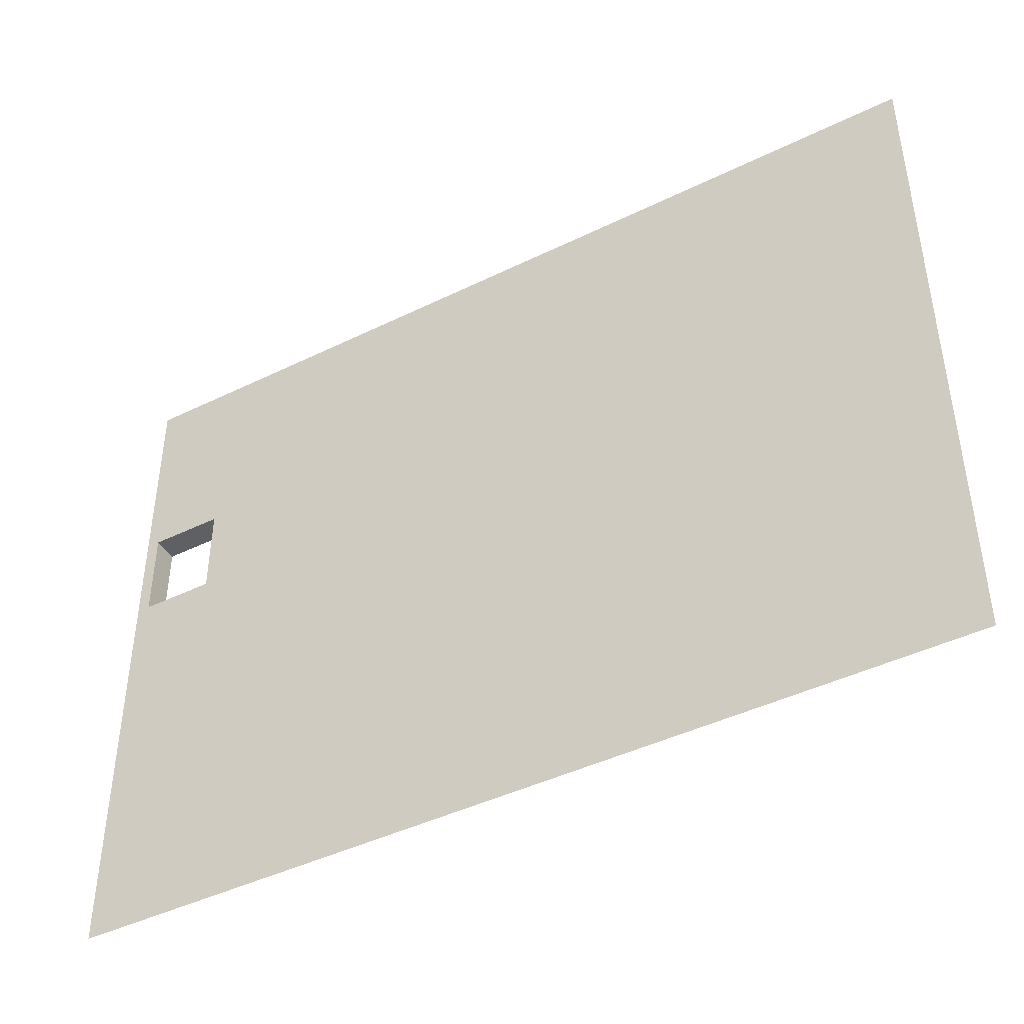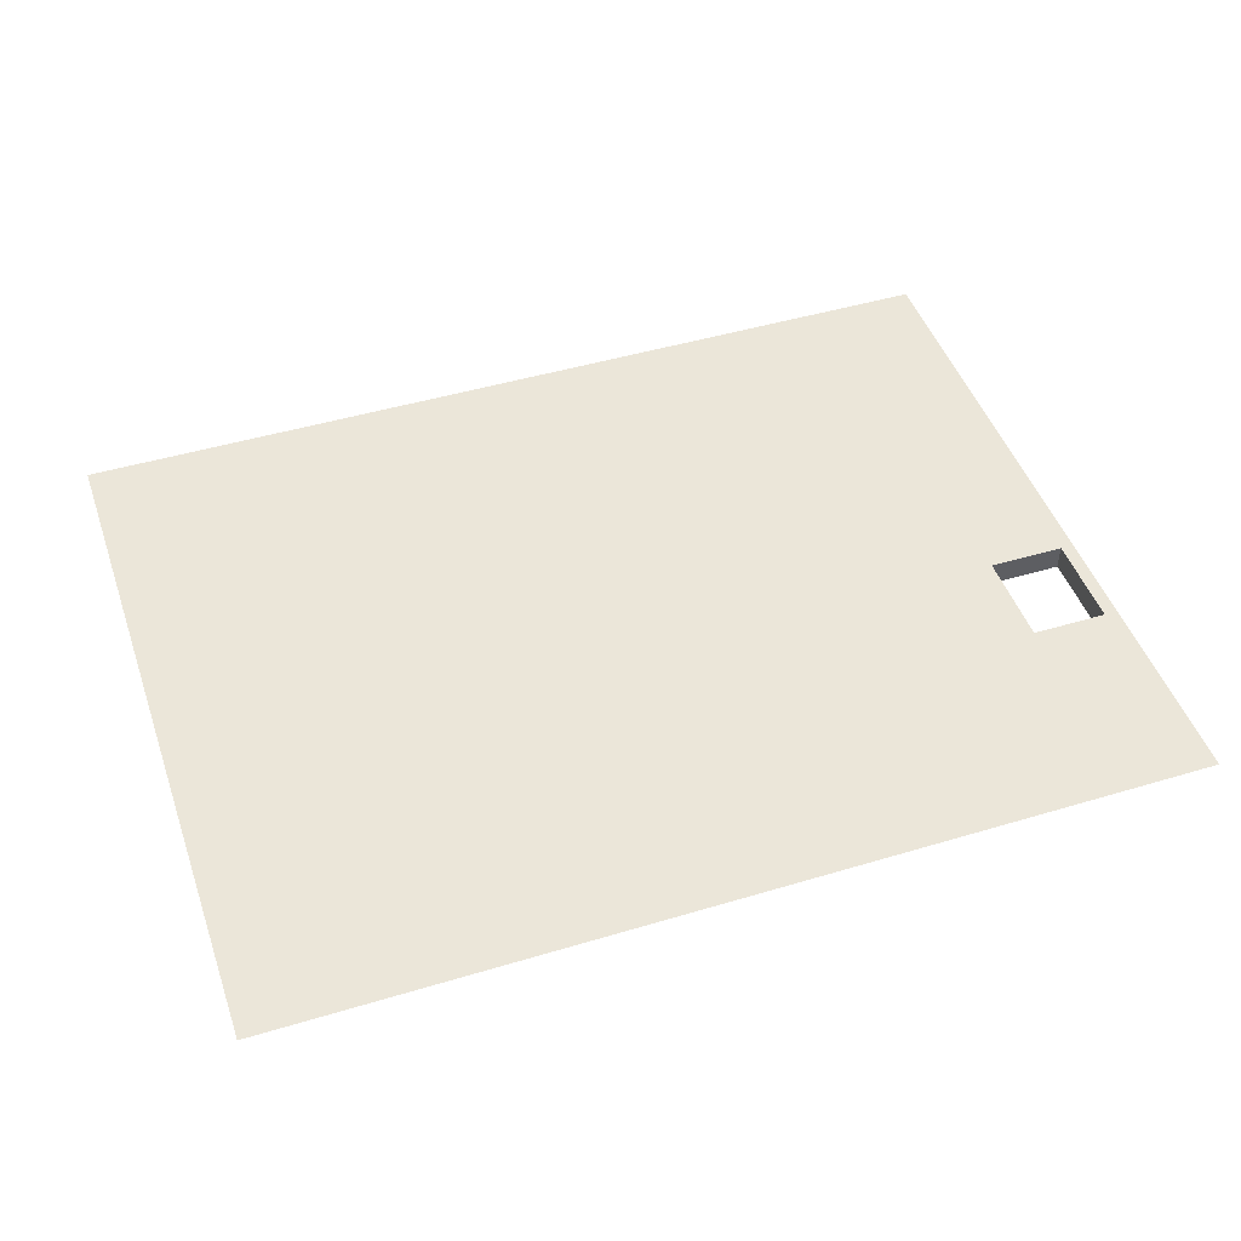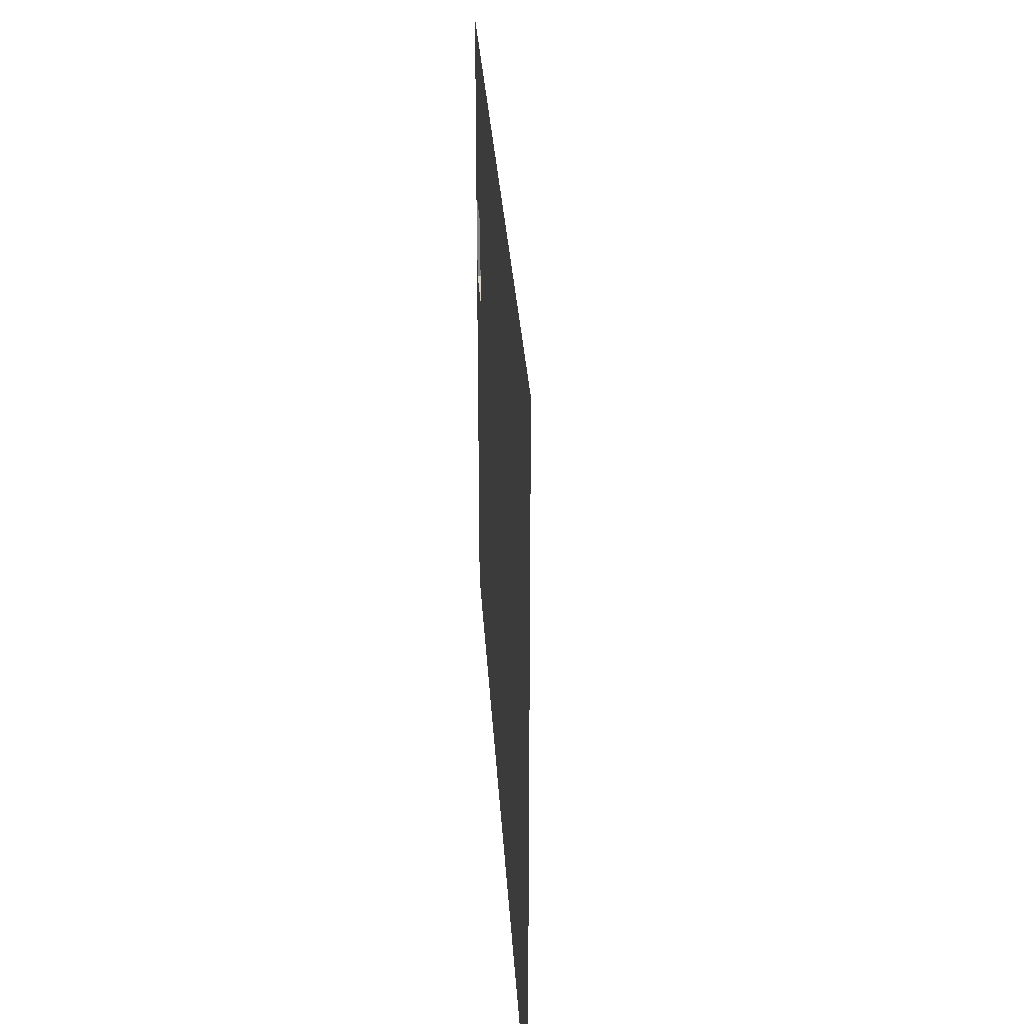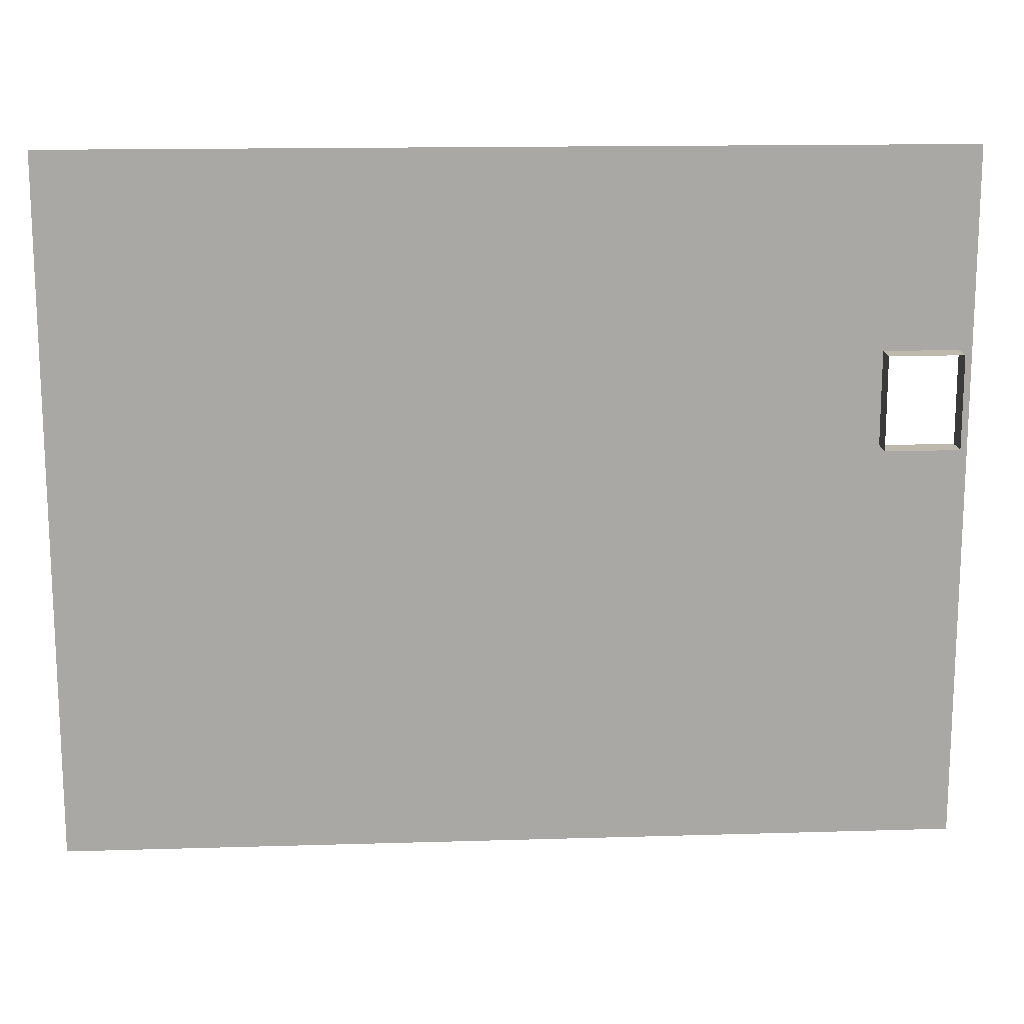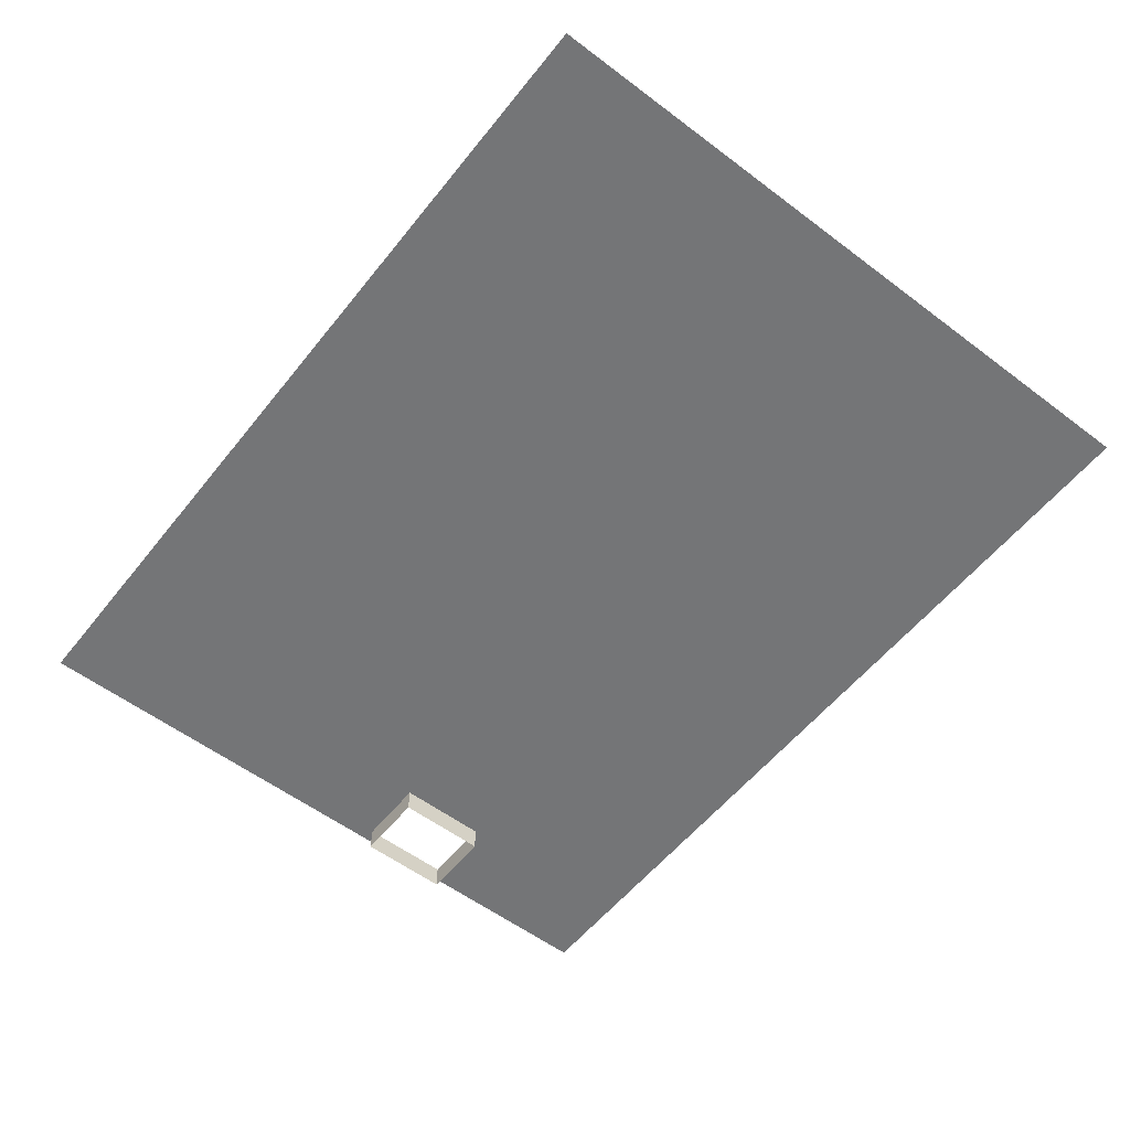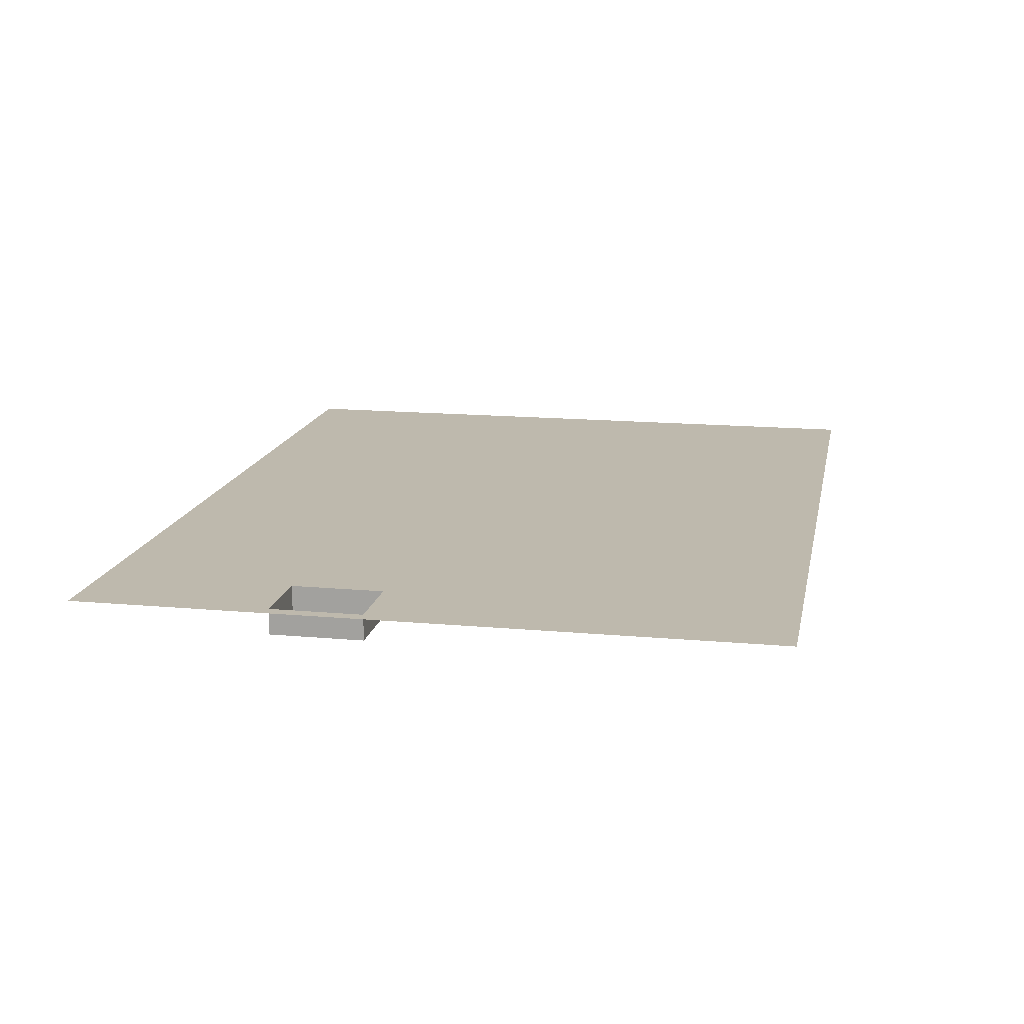
<metadata>
{"format":"obj","ext":"obj","renderer":"f3d","projection":"perspective","resolution":1024,"background":"white","views":[{"elev":-44.0,"azim":-150.1,"up":"+Z"},{"elev":47.2,"azim":-18.8,"up":"+Y"},{"elev":29.7,"azim":-93.4,"up":"+Z"},{"elev":15.3,"azim":-3.3,"up":"+Z"},{"elev":-56.5,"azim":-128.2,"up":"+Y"},{"elev":15.3,"azim":101.0,"up":"+Y"}]}
</metadata>
<code>
v -0.5157 6.29 -2.662
v -0.5157 6.29 -0.5817
v -8.997 6.29 -0.5817
v -8.997 6.29 -2.669
v -0.5157 6.29 -7.915
v -0.5157 6.29 -3.645
v -8.997 6.29 -3.655
v -8.997 6.29 -7.94
v 0.3996 6.29 -2.662
v 0.3996 6.29 -0.5817
v 0.2612 6.29 -0.5817
v 0.2612 6.29 -2.662
v 0.3996 6.29 -7.912
v 0.3996 6.29 -3.643
v 0.2612 6.29 -3.644
v 0.2612 6.29 -7.913
v -0.5157 6.29 -2.662
v -0.5157 6.29 -3.645
v -0.5157 6.019 -3.645
v -0.5157 6.019 -2.662
v 0.2612 6.29 -2.662
v -0.5157 6.29 -2.662
v -0.5157 6.019 -2.662
v 0.2612 6.019 -2.662
v -0.5157 6.29 -3.645
v 0.2612 6.29 -3.644
v 0.2612 6.019 -3.644
v -0.5157 6.019 -3.645
v 0.2612 6.29 -3.644
v 0.2612 6.29 -2.662
v 0.2612 6.019 -2.662
v 0.2612 6.019 -3.644
f 1 2 3
f 1 3 4
f 5 6 7
f 5 7 8
f 6 1 4
f 6 4 7
f 9 10 11
f 9 11 12
f 13 14 15
f 13 15 16
f 14 9 12
f 14 12 15
f 12 11 2
f 12 2 1
f 16 15 6
f 16 6 5
f 17 18 19
f 17 19 20
f 21 22 23
f 21 23 24
f 25 26 27
f 25 27 28
f 29 30 31
f 29 31 32

</code>
